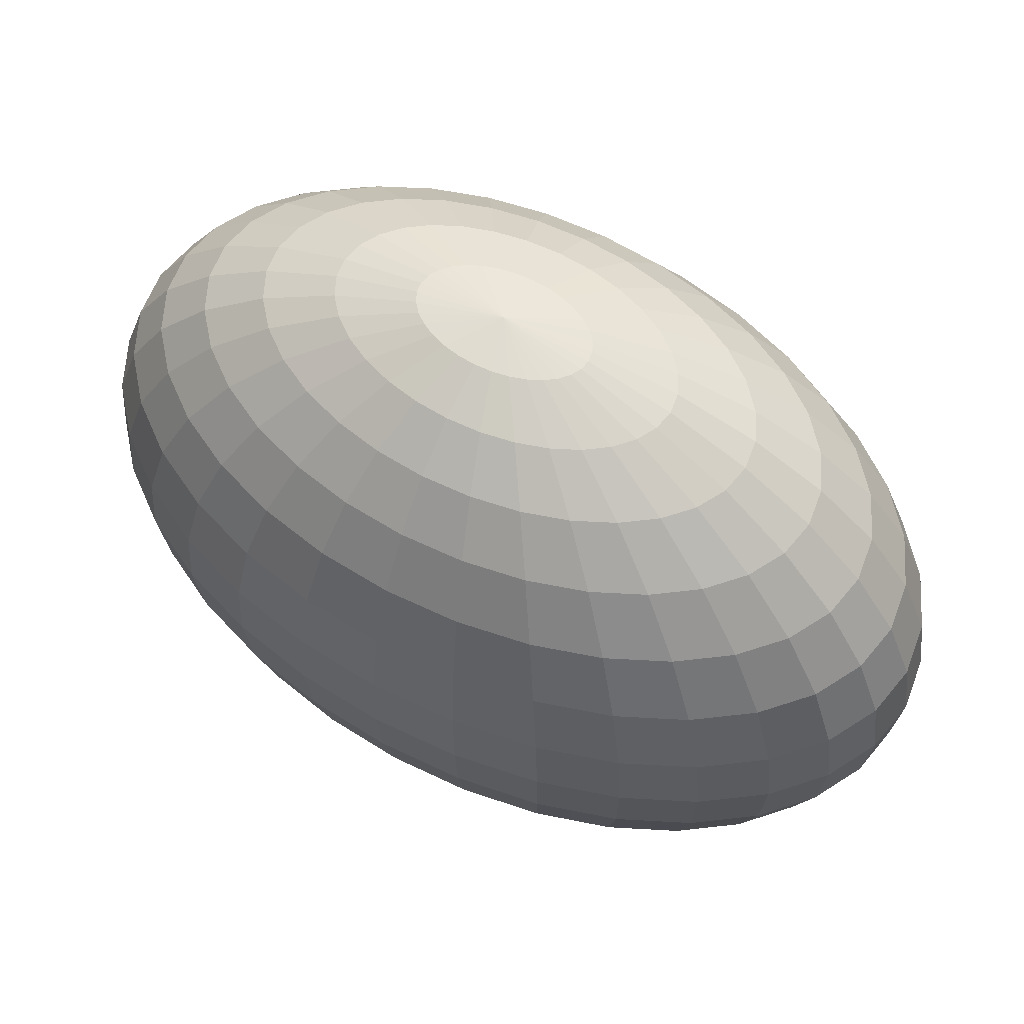
<metadata>
{"format":"obj","ext":"obj","renderer":"f3d","projection":"perspective","resolution":1024,"background":"white","views":[{"elev":-29.3,"azim":-178.8,"up":"+Z"}]}
</metadata>
<code>
o Sphere_Sphere.002
v -0.5845 0.7923 1.787
v -0.6657 0.7696 1.74
v -0.7406 0.7326 1.697
v -0.8062 0.6828 1.659
v -0.86 0.6222 1.628
v -0.9001 0.5531 1.605
v -0.9247 0.478 1.591
v -0.933 0.4 1.586
v -0.9247 0.322 1.591
v -0.9001 0.2469 1.605
v -0.86 0.1778 1.628
v -0.8062 0.1172 1.659
v -0.7406 0.06741 1.697
v -0.6657 0.03045 1.74
v -0.5845 0.007686 1.787
v -0.5771 0.7923 1.778
v -0.6513 0.7696 1.723
v -0.7197 0.7326 1.672
v -0.7796 0.6828 1.627
v -0.8288 0.6222 1.59
v -0.8653 0.5531 1.563
v -0.8878 0.478 1.546
v -0.8954 0.4 1.54
v -0.8878 0.322 1.546
v -0.8653 0.2469 1.563
v -0.8288 0.1778 1.59
v -0.7796 0.1172 1.627
v -0.7197 0.06741 1.672
v -0.6513 0.03045 1.723
v -0.5771 0.007686 1.778
v -0.5668 0.7923 1.772
v -0.6311 0.7696 1.71
v -0.6904 0.7326 1.652
v -0.7423 0.6828 1.602
v -0.7849 0.6222 1.561
v -0.8166 0.5531 1.531
v -0.8361 0.478 1.512
v -0.8426 0.4 1.506
v -0.8361 0.322 1.512
v -0.8166 0.2469 1.531
v -0.7849 0.1778 1.561
v -0.7423 0.1172 1.602
v -0.6904 0.06741 1.652
v -0.6311 0.03045 1.71
v -0.5668 0.007686 1.772
v -0.554 0.7923 1.767
v -0.6059 0.7696 1.701
v -0.6537 0.7326 1.64
v -0.6957 0.6828 1.587
v -0.7301 0.6222 1.543
v -0.7556 0.5531 1.511
v -0.7714 0.478 1.491
v -0.7767 0.4 1.484
v -0.7714 0.322 1.491
v -0.7556 0.2469 1.511
v -0.7301 0.1778 1.543
v -0.6957 0.1172 1.587
v -0.6537 0.06741 1.64
v -0.6059 0.03045 1.701
v -0.554 0.007686 1.767
v -0.539 0.7923 1.766
v -0.5766 0.7696 1.698
v -0.6112 0.7326 1.636
v -0.6415 0.6828 1.581
v -0.6664 0.6222 1.536
v -0.6849 0.5531 1.503
v -0.6963 0.478 1.482
v -0.7001 0.4 1.476
v -0.6963 0.322 1.482
v -0.6849 0.2469 1.503
v -0.6664 0.1778 1.536
v -0.6415 0.1172 1.581
v -0.6112 0.06741 1.636
v -0.5766 0.03045 1.698
v -0.539 0.007686 1.766
v -0.5226 0.7923 1.767
v -0.5443 0.7696 1.7
v -0.5644 0.7326 1.639
v -0.5819 0.6828 1.585
v -0.5963 0.6222 1.541
v -0.607 0.5531 1.508
v -0.6136 0.478 1.488
v -0.6158 0.4 1.481
v -0.6136 0.322 1.488
v -0.607 0.2469 1.508
v -0.5963 0.1778 1.541
v -0.5819 0.1172 1.585
v -0.5644 0.06741 1.639
v -0.5443 0.03045 1.7
v -0.5226 0.007686 1.767
v -0.5053 0.7923 1.771
v -0.5104 0.7696 1.708
v -0.5151 0.7326 1.65
v -0.5192 0.6828 1.599
v -0.5226 0.6222 1.557
v -0.5251 0.5531 1.526
v -0.5266 0.478 1.507
v -0.5271 0.4 1.5
v -0.5266 0.322 1.507
v -0.5251 0.2469 1.526
v -0.5226 0.1778 1.557
v -0.5192 0.1172 1.599
v -0.5151 0.06741 1.65
v -0.5104 0.03045 1.708
v -0.5053 0.007686 1.771
v -0.4878 0.7923 1.777
v -0.476 0.7696 1.72
v -0.4652 0.7326 1.667
v -0.4557 0.6828 1.621
v -0.4479 0.6222 1.584
v -0.4421 0.5531 1.556
v -0.4386 0.478 1.538
v -0.4374 0.4 1.532
v -0.4386 0.322 1.538
v -0.4421 0.2469 1.556
v -0.4479 0.1778 1.584
v -0.4557 0.1172 1.621
v -0.4652 0.06741 1.667
v -0.476 0.03045 1.72
v -0.4878 0.007686 1.777
v -0.4707 0.7923 1.785
v -0.4426 0.7696 1.737
v -0.4167 0.7326 1.692
v -0.3939 0.6828 1.652
v -0.3753 0.6222 1.62
v -0.3614 0.5531 1.596
v -0.3529 0.478 1.581
v -0.35 0.4 1.576
v -0.3529 0.322 1.581
v -0.3614 0.2469 1.596
v -0.3753 0.1778 1.62
v -0.3939 0.1172 1.652
v -0.4167 0.06741 1.692
v -0.4426 0.03045 1.737
v -0.4707 0.007686 1.785
v -0.4548 0.7923 1.796
v -0.4114 0.7696 1.757
v -0.3713 0.7326 1.722
v -0.3362 0.6828 1.69
v -0.3074 0.6222 1.665
v -0.286 0.5531 1.646
v -0.2729 0.478 1.634
v -0.2684 0.4 1.63
v -0.2729 0.322 1.634
v -0.286 0.2469 1.646
v -0.3074 0.1778 1.665
v -0.3362 0.1172 1.69
v -0.3713 0.06741 1.722
v -0.4114 0.03045 1.757
v -0.4548 0.007686 1.796
v -0.4406 0.7923 1.808
v -0.3836 0.7696 1.781
v -0.3309 0.7326 1.756
v -0.2848 0.6828 1.734
v -0.247 0.6222 1.716
v -0.2189 0.5531 1.703
v -0.2016 0.478 1.694
v -0.1957 0.4 1.692
v -0.2016 0.322 1.694
v -0.2189 0.2469 1.703
v -0.247 0.1778 1.716
v -0.2848 0.1172 1.734
v -0.3309 0.06741 1.756
v -0.3836 0.03045 1.781
v -0.4406 0.007686 1.808
v -0.4287 0.7923 1.821
v -0.3602 0.7696 1.807
v -0.2971 0.7326 1.793
v -0.2417 0.6828 1.781
v -0.1963 0.6222 1.772
v -0.1625 0.5531 1.765
v -0.1417 0.478 1.76
v -0.1347 0.4 1.759
v -0.1417 0.322 1.76
v -0.1625 0.2469 1.765
v -0.1963 0.1778 1.772
v -0.2417 0.1172 1.781
v -0.2971 0.06741 1.793
v -0.3602 0.03045 1.807
v -0.4287 0.007686 1.821
v -0.4196 0.7923 1.835
v -0.3422 0.7696 1.833
v -0.271 0.7326 1.832
v -0.2085 0.6828 1.831
v -0.1572 0.6222 1.83
v -0.1191 0.5531 1.83
v -0.09567 0.478 1.829
v -0.08775 0.4 1.829
v -0.09567 0.322 1.829
v -0.1191 0.2469 1.83
v -0.1572 0.1778 1.83
v -0.2085 0.1172 1.831
v -0.271 0.06741 1.832
v -0.3422 0.03045 1.833
v -0.4196 0.007686 1.835
v -0.4135 0.7923 1.848
v -0.3303 0.7696 1.86
v -0.2537 0.7326 1.871
v -0.1865 0.6828 1.881
v -0.1313 0.6222 1.889
v -0.09038 0.5531 1.895
v -0.06515 0.478 1.898
v -0.05663 0.4 1.9
v -0.06515 0.322 1.898
v -0.09038 0.2469 1.895
v -0.1313 0.1778 1.889
v -0.1865 0.1172 1.881
v -0.2537 0.06741 1.871
v -0.3303 0.03045 1.86
v -0.4135 0.007686 1.848
v -0.4108 0.7923 1.862
v -0.3249 0.7696 1.886
v -0.2459 0.7326 1.909
v -0.1765 0.6828 1.929
v -0.1196 0.6222 1.945
v -0.07737 0.5531 1.958
v -0.05134 0.478 1.965
v -0.04255 0.4 1.968
v -0.05134 0.322 1.965
v -0.07737 0.2469 1.958
v -0.1196 0.1778 1.945
v -0.1765 0.1172 1.929
v -0.2459 0.06741 1.909
v -0.3249 0.03045 1.886
v -0.4108 0.007686 1.862
v -0.4114 0.7923 1.874
v -0.3263 0.7696 1.91
v -0.2478 0.7326 1.944
v -0.179 0.6828 1.974
v -0.1225 0.6222 1.998
v -0.0806 0.5531 2.016
v -0.05477 0.478 2.027
v -0.04604 0.4 2.031
v -0.05477 0.322 2.027
v -0.0806 0.2469 2.016
v -0.1225 0.1778 1.998
v -0.179 0.1172 1.974
v -0.2478 0.06741 1.944
v -0.3263 0.03045 1.91
v -0.4114 0.007686 1.874
v -0.4155 0.7923 1.885
v -0.3343 0.7696 1.932
v -0.2594 0.7326 1.975
v -0.1938 0.6828 2.013
v -0.14 0.6222 2.044
v -0.09995 0.5531 2.067
v -0.07531 0.478 2.081
v -0.06699 0.4 2.086
v -0.07531 0.322 2.081
v -0.09995 0.2469 2.067
v -0.14 0.1778 2.044
v -0.1938 0.1172 2.013
v -0.2594 0.06741 1.975
v -0.3343 0.03045 1.932
v -0.4155 0.007686 1.885
v -0.5 0 1.836
v -0.4229 0.7923 1.894
v -0.3487 0.7696 1.949
v -0.2803 0.7326 2
v -0.2204 0.6828 2.045
v -0.1712 0.6222 2.082
v -0.1347 0.5531 2.109
v -0.1122 0.478 2.126
v -0.1046 0.4 2.132
v -0.1122 0.322 2.126
v -0.1347 0.2469 2.109
v -0.1712 0.1778 2.082
v -0.2204 0.1172 2.045
v -0.2803 0.06741 2
v -0.3487 0.03045 1.949
v -0.4229 0.007686 1.894
v -0.4332 0.7923 1.9
v -0.3689 0.7696 1.962
v -0.3096 0.7326 2.02
v -0.2577 0.6828 2.07
v -0.2151 0.6222 2.111
v -0.1834 0.5531 2.141
v -0.1639 0.478 2.16
v -0.1574 0.4 2.166
v -0.1639 0.322 2.16
v -0.1834 0.2469 2.141
v -0.2151 0.1778 2.111
v -0.2577 0.1172 2.07
v -0.3096 0.06741 2.02
v -0.3689 0.03045 1.962
v -0.4332 0.007686 1.9
v -0.446 0.7923 1.905
v -0.3941 0.7696 1.971
v -0.3463 0.7326 2.032
v -0.3043 0.6828 2.085
v -0.2699 0.6222 2.129
v -0.2444 0.5531 2.161
v -0.2286 0.478 2.181
v -0.2233 0.4 2.188
v -0.2286 0.322 2.181
v -0.2444 0.2469 2.161
v -0.2699 0.1778 2.129
v -0.3043 0.1172 2.085
v -0.3463 0.06741 2.032
v -0.3941 0.03045 1.971
v -0.446 0.007686 1.905
v -0.461 0.7923 1.906
v -0.4234 0.7696 1.974
v -0.3888 0.7326 2.036
v -0.3585 0.6828 2.091
v -0.3336 0.6222 2.136
v -0.3151 0.5531 2.169
v -0.3037 0.478 2.19
v -0.2999 0.4 2.197
v -0.3037 0.322 2.19
v -0.3151 0.2469 2.169
v -0.3336 0.1778 2.136
v -0.3585 0.1172 2.091
v -0.3888 0.06741 2.036
v -0.4234 0.03045 1.974
v -0.461 0.007686 1.906
v -0.4774 0.7923 1.905
v -0.4557 0.7696 1.972
v -0.4356 0.7326 2.033
v -0.4181 0.6828 2.087
v -0.4037 0.6222 2.131
v -0.393 0.5531 2.164
v -0.3864 0.478 2.184
v -0.3842 0.4 2.191
v -0.3864 0.322 2.184
v -0.393 0.2469 2.164
v -0.4037 0.1778 2.131
v -0.4181 0.1172 2.087
v -0.4356 0.06741 2.033
v -0.4557 0.03045 1.972
v -0.4774 0.007686 1.905
v -0.4947 0.7923 1.902
v -0.4896 0.7696 1.964
v -0.4849 0.7326 2.023
v -0.4808 0.6828 2.073
v -0.4774 0.6222 2.115
v -0.4749 0.5531 2.146
v -0.4734 0.478 2.165
v -0.4729 0.4 2.172
v -0.4734 0.322 2.165
v -0.4749 0.2469 2.146
v -0.4774 0.1778 2.115
v -0.4808 0.1172 2.073
v -0.4849 0.06741 2.023
v -0.4896 0.03045 1.964
v -0.4947 0.007686 1.902
v -0.5122 0.7923 1.895
v -0.524 0.7696 1.952
v -0.5348 0.7326 2.005
v -0.5443 0.6828 2.051
v -0.5521 0.6222 2.088
v -0.5579 0.5531 2.116
v -0.5614 0.478 2.134
v -0.5626 0.4 2.14
v -0.5614 0.322 2.134
v -0.5579 0.2469 2.116
v -0.5521 0.1778 2.088
v -0.5443 0.1172 2.051
v -0.5348 0.06741 2.005
v -0.524 0.03045 1.952
v -0.5122 0.007686 1.895
v -0.5293 0.7923 1.887
v -0.5574 0.7696 1.935
v -0.5833 0.7326 1.98
v -0.6061 0.6828 2.02
v -0.6247 0.6222 2.052
v -0.6386 0.5531 2.076
v -0.6471 0.478 2.091
v -0.65 0.4 2.096
v -0.6471 0.322 2.091
v -0.6386 0.2469 2.076
v -0.6247 0.1778 2.052
v -0.6061 0.1172 2.02
v -0.5833 0.06741 1.98
v -0.5574 0.03045 1.935
v -0.5293 0.007686 1.887
v -0.5452 0.7923 1.876
v -0.5886 0.7696 1.915
v -0.6287 0.7326 1.95
v -0.6638 0.6828 1.982
v -0.6926 0.6222 2.007
v -0.714 0.5531 2.026
v -0.7271 0.478 2.038
v -0.7316 0.4 2.042
v -0.7271 0.322 2.038
v -0.714 0.2469 2.026
v -0.6926 0.1778 2.007
v -0.6638 0.1172 1.982
v -0.6287 0.06741 1.95
v -0.5886 0.03045 1.915
v -0.5452 0.007686 1.876
v -0.5594 0.7923 1.864
v -0.6164 0.7696 1.891
v -0.6691 0.7326 1.916
v -0.7152 0.6828 1.938
v -0.753 0.6222 1.956
v -0.7811 0.5531 1.969
v -0.7984 0.478 1.978
v -0.8043 0.4 1.98
v -0.7984 0.322 1.978
v -0.7811 0.2469 1.969
v -0.753 0.1778 1.956
v -0.7152 0.1172 1.938
v -0.6691 0.06741 1.916
v -0.6164 0.03045 1.891
v -0.5594 0.007686 1.864
v -0.5713 0.7923 1.851
v -0.6398 0.7696 1.866
v -0.7029 0.7326 1.879
v -0.7583 0.6828 1.891
v -0.8037 0.6222 1.9
v -0.8375 0.5531 1.907
v -0.8583 0.478 1.912
v -0.8653 0.4 1.913
v -0.8583 0.322 1.912
v -0.8375 0.2469 1.907
v -0.8037 0.1778 1.9
v -0.7583 0.1172 1.891
v -0.7029 0.06741 1.879
v -0.6398 0.03045 1.866
v -0.5713 0.007686 1.851
v -0.5804 0.7923 1.837
v -0.6578 0.7696 1.839
v -0.729 0.7326 1.84
v -0.7915 0.6828 1.841
v -0.8428 0.6222 1.842
v -0.8809 0.5531 1.842
v -0.9043 0.478 1.843
v -0.9123 0.4 1.843
v -0.9043 0.322 1.843
v -0.8809 0.2469 1.842
v -0.8428 0.1778 1.842
v -0.7915 0.1172 1.841
v -0.729 0.06741 1.84
v -0.6578 0.03045 1.839
v -0.5804 0.007686 1.837
v -0.5865 0.7923 1.824
v -0.6697 0.7696 1.812
v -0.7463 0.7326 1.801
v -0.8135 0.6828 1.791
v -0.8687 0.6222 1.783
v -0.9096 0.5531 1.777
v -0.9349 0.478 1.774
v -0.9434 0.4 1.772
v -0.9349 0.322 1.774
v -0.9096 0.2469 1.777
v -0.8687 0.1778 1.783
v -0.8135 0.1172 1.791
v -0.7463 0.06741 1.801
v -0.6697 0.03045 1.812
v -0.5865 0.007686 1.824
v -0.5 0.8 1.836
v -0.5892 0.7923 1.81
v -0.6751 0.7696 1.786
v -0.7541 0.7326 1.763
v -0.8235 0.6828 1.743
v -0.8804 0.6222 1.727
v -0.9226 0.5531 1.714
v -0.9487 0.478 1.707
v -0.9575 0.4 1.704
v -0.9487 0.322 1.707
v -0.9226 0.2469 1.714
v -0.8804 0.1778 1.727
v -0.8235 0.1172 1.743
v -0.7541 0.06741 1.763
v -0.6751 0.03045 1.786
v -0.5892 0.007686 1.81
v -0.5886 0.7923 1.798
v -0.6737 0.7696 1.762
v -0.7522 0.7326 1.728
v -0.821 0.6828 1.698
v -0.8774 0.6222 1.674
v -0.9194 0.5531 1.656
v -0.9452 0.478 1.645
v -0.954 0.4 1.642
v -0.9452 0.322 1.645
v -0.9194 0.2469 1.656
v -0.8774 0.1778 1.674
v -0.821 0.1172 1.698
v -0.7522 0.06741 1.728
v -0.6737 0.03045 1.762
v -0.5886 0.007686 1.798
f 9 8 23 24
f 2 1 16 17
f 10 9 24 25
f 3 2 17 18
f 11 10 25 26
f 4 3 18 19
f 12 11 26 27
f 5 4 19 20
f 13 12 27 28
f 6 5 20 21
f 14 13 28 29
f 7 6 21 22
f 15 14 29 30
f 8 7 22 23
f 30 29 44 45
f 23 22 37 38
f 24 23 38 39
f 17 16 31 32
f 25 24 39 40
f 18 17 32 33
f 26 25 40 41
f 19 18 33 34
f 27 26 41 42
f 20 19 34 35
f 28 27 42 43
f 21 20 35 36
f 29 28 43 44
f 22 21 36 37
f 34 33 48 49
f 42 41 56 57
f 35 34 49 50
f 43 42 57 58
f 36 35 50 51
f 44 43 58 59
f 37 36 51 52
f 45 44 59 60
f 38 37 52 53
f 39 38 53 54
f 32 31 46 47
f 40 39 54 55
f 33 32 47 48
f 41 40 55 56
f 53 52 67 68
f 54 53 68 69
f 47 46 61 62
f 55 54 69 70
f 48 47 62 63
f 56 55 70 71
f 49 48 63 64
f 57 56 71 72
f 50 49 64 65
f 58 57 72 73
f 51 50 65 66
f 59 58 73 74
f 52 51 66 67
f 60 59 74 75
f 72 71 86 87
f 65 64 79 80
f 73 72 87 88
f 66 65 80 81
f 74 73 88 89
f 67 66 81 82
f 75 74 89 90
f 68 67 82 83
f 69 68 83 84
f 62 61 76 77
f 70 69 84 85
f 63 62 77 78
f 71 70 85 86
f 64 63 78 79
f 84 83 98 99
f 77 76 91 92
f 85 84 99 100
f 78 77 92 93
f 86 85 100 101
f 79 78 93 94
f 87 86 101 102
f 80 79 94 95
f 88 87 102 103
f 81 80 95 96
f 89 88 103 104
f 82 81 96 97
f 90 89 104 105
f 83 82 97 98
f 95 94 109 110
f 103 102 117 118
f 96 95 110 111
f 104 103 118 119
f 97 96 111 112
f 105 104 119 120
f 98 97 112 113
f 99 98 113 114
f 92 91 106 107
f 100 99 114 115
f 93 92 107 108
f 101 100 115 116
f 94 93 108 109
f 102 101 116 117
f 114 113 128 129
f 107 106 121 122
f 115 114 129 130
f 108 107 122 123
f 116 115 130 131
f 109 108 123 124
f 117 116 131 132
f 110 109 124 125
f 118 117 132 133
f 111 110 125 126
f 119 118 133 134
f 112 111 126 127
f 120 119 134 135
f 113 112 127 128
f 133 132 147 148
f 126 125 140 141
f 134 133 148 149
f 127 126 141 142
f 135 134 149 150
f 128 127 142 143
f 129 128 143 144
f 122 121 136 137
f 130 129 144 145
f 123 122 137 138
f 131 130 145 146
f 124 123 138 139
f 132 131 146 147
f 125 124 139 140
f 145 144 159 160
f 138 137 152 153
f 146 145 160 161
f 139 138 153 154
f 147 146 161 162
f 140 139 154 155
f 148 147 162 163
f 141 140 155 156
f 149 148 163 164
f 142 141 156 157
f 150 149 164 165
f 143 142 157 158
f 144 143 158 159
f 137 136 151 152
f 164 163 178 179
f 157 156 171 172
f 165 164 179 180
f 158 157 172 173
f 159 158 173 174
f 152 151 166 167
f 160 159 174 175
f 153 152 167 168
f 161 160 175 176
f 154 153 168 169
f 162 161 176 177
f 155 154 169 170
f 163 162 177 178
f 156 155 170 171
f 168 167 182 183
f 176 175 190 191
f 169 168 183 184
f 177 176 191 192
f 170 169 184 185
f 178 177 192 193
f 171 170 185 186
f 179 178 193 194
f 172 171 186 187
f 180 179 194 195
f 173 172 187 188
f 174 173 188 189
f 167 166 181 182
f 175 174 189 190
f 187 186 201 202
f 195 194 209 210
f 188 187 202 203
f 189 188 203 204
f 182 181 196 197
f 190 189 204 205
f 183 182 197 198
f 191 190 205 206
f 184 183 198 199
f 192 191 206 207
f 185 184 199 200
f 193 192 207 208
f 186 185 200 201
f 194 193 208 209
f 206 205 220 221
f 199 198 213 214
f 207 206 221 222
f 200 199 214 215
f 208 207 222 223
f 201 200 215 216
f 209 208 223 224
f 202 201 216 217
f 210 209 224 225
f 203 202 217 218
f 204 203 218 219
f 197 196 211 212
f 205 204 219 220
f 198 197 212 213
f 225 224 239 240
f 218 217 232 233
f 219 218 233 234
f 212 211 226 227
f 220 219 234 235
f 213 212 227 228
f 221 220 235 236
f 214 213 228 229
f 222 221 236 237
f 215 214 229 230
f 223 222 237 238
f 216 215 230 231
f 224 223 238 239
f 217 216 231 232
f 229 228 243 244
f 237 236 251 252
f 230 229 244 245
f 238 237 252 253
f 231 230 245 246
f 239 238 253 254
f 232 231 246 247
f 240 239 254 255
f 233 232 247 248
f 234 233 248 249
f 227 226 241 242
f 235 234 249 250
f 228 227 242 243
f 236 235 250 251
f 248 247 263 264
f 249 248 264 265
f 242 241 257 258
f 250 249 265 266
f 243 242 258 259
f 251 250 266 267
f 244 243 259 260
f 252 251 267 268
f 245 244 260 261
f 253 252 268 269
f 246 245 261 262
f 254 253 269 270
f 247 246 262 263
f 255 254 270 271
f 268 267 282 283
f 261 260 275 276
f 269 268 283 284
f 262 261 276 277
f 270 269 284 285
f 263 262 277 278
f 271 270 285 286
f 264 263 278 279
f 265 264 279 280
f 258 257 272 273
f 266 265 280 281
f 259 258 273 274
f 267 266 281 282
f 260 259 274 275
f 280 279 294 295
f 273 272 287 288
f 281 280 295 296
f 274 273 288 289
f 282 281 296 297
f 275 274 289 290
f 283 282 297 298
f 276 275 290 291
f 284 283 298 299
f 277 276 291 292
f 285 284 299 300
f 278 277 292 293
f 286 285 300 301
f 279 278 293 294
f 299 298 313 314
f 292 291 306 307
f 300 299 314 315
f 293 292 307 308
f 301 300 315 316
f 294 293 308 309
f 295 294 309 310
f 288 287 302 303
f 296 295 310 311
f 289 288 303 304
f 297 296 311 312
f 290 289 304 305
f 298 297 312 313
f 291 290 305 306
f 303 302 317 318
f 311 310 325 326
f 304 303 318 319
f 312 311 326 327
f 305 304 319 320
f 313 312 327 328
f 306 305 320 321
f 314 313 328 329
f 307 306 321 322
f 315 314 329 330
f 308 307 322 323
f 316 315 330 331
f 309 308 323 324
f 310 309 324 325
f 322 321 336 337
f 330 329 344 345
f 323 322 337 338
f 331 330 345 346
f 324 323 338 339
f 325 324 339 340
f 318 317 332 333
f 326 325 340 341
f 319 318 333 334
f 327 326 341 342
f 320 319 334 335
f 328 327 342 343
f 321 320 335 336
f 329 328 343 344
f 341 340 355 356
f 334 333 348 349
f 342 341 356 357
f 335 334 349 350
f 343 342 357 358
f 336 335 350 351
f 344 343 358 359
f 337 336 351 352
f 345 344 359 360
f 338 337 352 353
f 346 345 360 361
f 339 338 353 354
f 340 339 354 355
f 333 332 347 348
f 360 359 374 375
f 353 352 367 368
f 361 360 375 376
f 354 353 368 369
f 355 354 369 370
f 348 347 362 363
f 356 355 370 371
f 349 348 363 364
f 357 356 371 372
f 350 349 364 365
f 358 357 372 373
f 351 350 365 366
f 359 358 373 374
f 352 351 366 367
f 364 363 378 379
f 372 371 386 387
f 365 364 379 380
f 373 372 387 388
f 366 365 380 381
f 374 373 388 389
f 367 366 381 382
f 375 374 389 390
f 368 367 382 383
f 376 375 390 391
f 369 368 383 384
f 370 369 384 385
f 363 362 377 378
f 371 370 385 386
f 383 382 397 398
f 391 390 405 406
f 384 383 398 399
f 385 384 399 400
f 378 377 392 393
f 386 385 400 401
f 379 378 393 394
f 387 386 401 402
f 380 379 394 395
f 388 387 402 403
f 381 380 395 396
f 389 388 403 404
f 382 381 396 397
f 390 389 404 405
f 402 401 416 417
f 395 394 409 410
f 403 402 417 418
f 396 395 410 411
f 404 403 418 419
f 397 396 411 412
f 405 404 419 420
f 398 397 412 413
f 406 405 420 421
f 399 398 413 414
f 400 399 414 415
f 393 392 407 408
f 401 400 415 416
f 394 393 408 409
f 421 420 435 436
f 414 413 428 429
f 415 414 429 430
f 408 407 422 423
f 416 415 430 431
f 409 408 423 424
f 417 416 431 432
f 410 409 424 425
f 418 417 432 433
f 411 410 425 426
f 419 418 433 434
f 412 411 426 427
f 420 419 434 435
f 413 412 427 428
f 433 432 447 448
f 426 425 440 441
f 434 433 448 449
f 427 426 441 442
f 435 434 449 450
f 428 427 442 443
f 436 435 450 451
f 429 428 443 444
f 430 429 444 445
f 423 422 437 438
f 431 430 445 446
f 424 423 438 439
f 432 431 446 447
f 425 424 439 440
f 445 444 460 461
f 438 437 453 454
f 446 445 461 462
f 439 438 454 455
f 447 446 462 463
f 440 439 455 456
f 448 447 463 464
f 441 440 456 457
f 449 448 464 465
f 442 441 457 458
f 450 449 465 466
f 443 442 458 459
f 451 450 466 467
f 444 443 459 460
f 457 456 471 472
f 465 464 479 480
f 458 457 472 473
f 466 465 480 481
f 459 458 473 474
f 467 466 481 482
f 460 459 474 475
f 461 460 475 476
f 454 453 468 469
f 462 461 476 477
f 455 454 469 470
f 463 462 477 478
f 456 455 470 471
f 464 463 478 479
f 1 452 16
f 256 15 30
f 16 452 31
f 256 30 45
f 31 452 46
f 256 45 60
f 46 452 61
f 256 60 75
f 61 452 76
f 256 75 90
f 76 452 91
f 256 90 105
f 91 452 106
f 256 105 120
f 106 452 121
f 256 120 135
f 121 452 136
f 256 135 150
f 136 452 151
f 256 150 165
f 151 452 166
f 256 165 180
f 166 452 181
f 256 180 195
f 181 452 196
f 256 195 210
f 196 452 211
f 256 210 225
f 211 452 226
f 256 225 240
f 226 452 241
f 256 240 255
f 241 452 257
f 256 255 271
f 257 452 272
f 256 271 286
f 256 286 301
f 272 452 287
f 287 452 302
f 256 301 316
f 302 452 317
f 256 316 331
f 317 452 332
f 256 331 346
f 332 452 347
f 256 346 361
f 347 452 362
f 256 361 376
f 362 452 377
f 256 376 391
f 377 452 392
f 256 391 406
f 392 452 407
f 256 406 421
f 407 452 422
f 256 421 436
f 422 452 437
f 256 436 451
f 437 452 453
f 256 451 467
f 453 452 468
f 256 467 482
f 476 475 8 9
f 469 468 1 2
f 477 476 9 10
f 470 469 2 3
f 478 477 10 11
f 471 470 3 4
f 479 478 11 12
f 472 471 4 5
f 480 479 12 13
f 473 472 5 6
f 481 480 13 14
f 474 473 6 7
f 482 481 14 15
f 475 474 7 8
f 468 452 1
f 256 482 15

</code>
